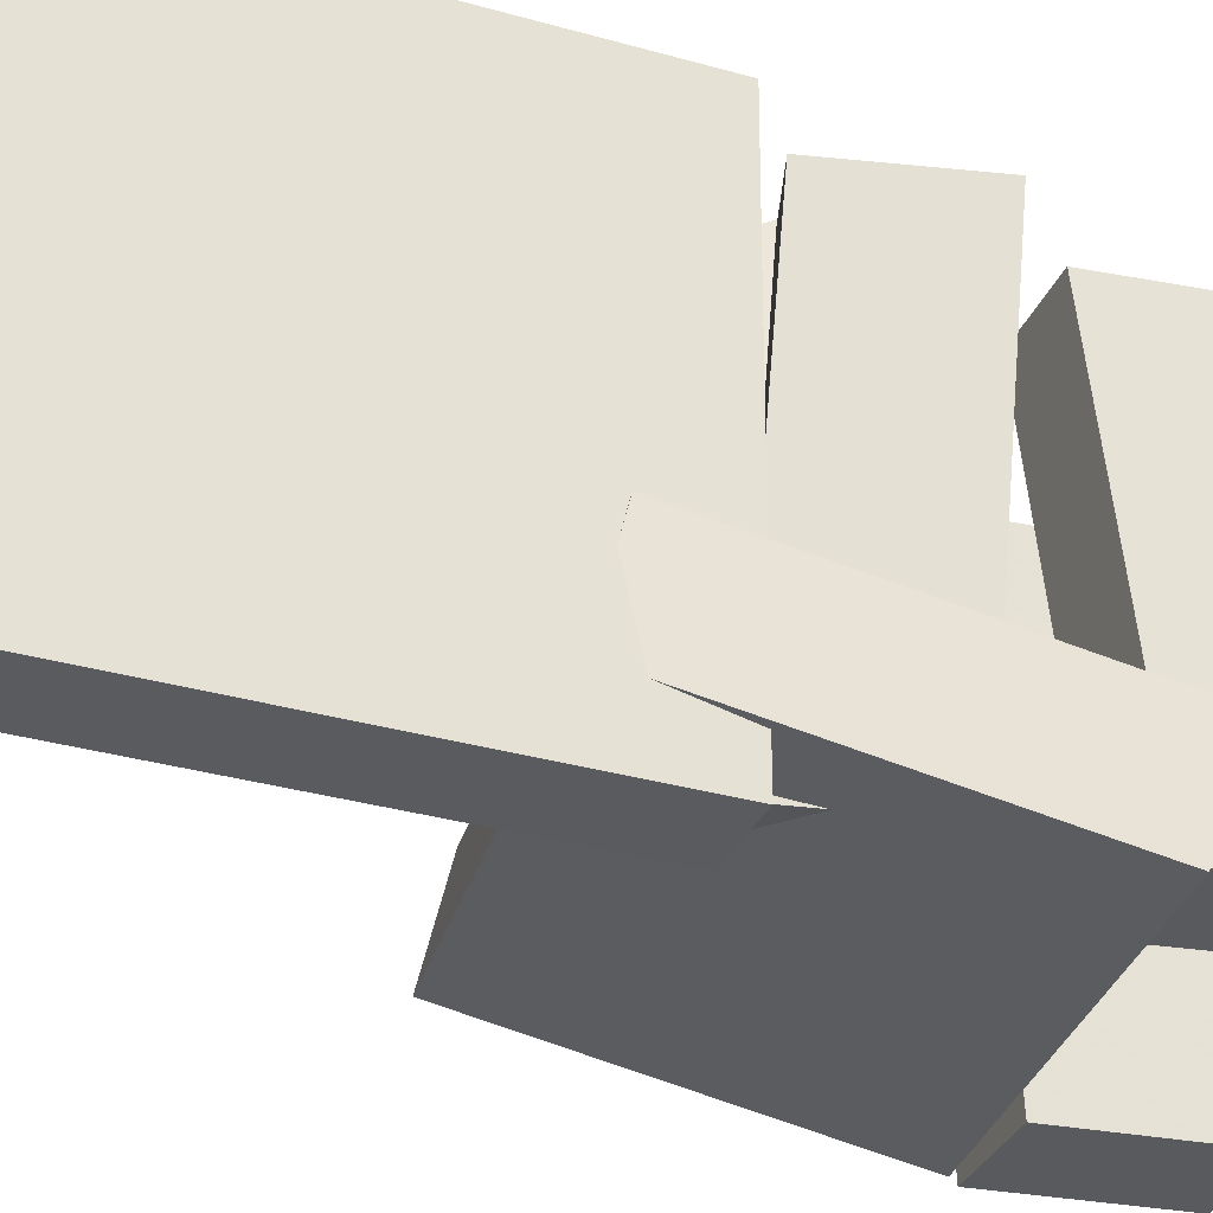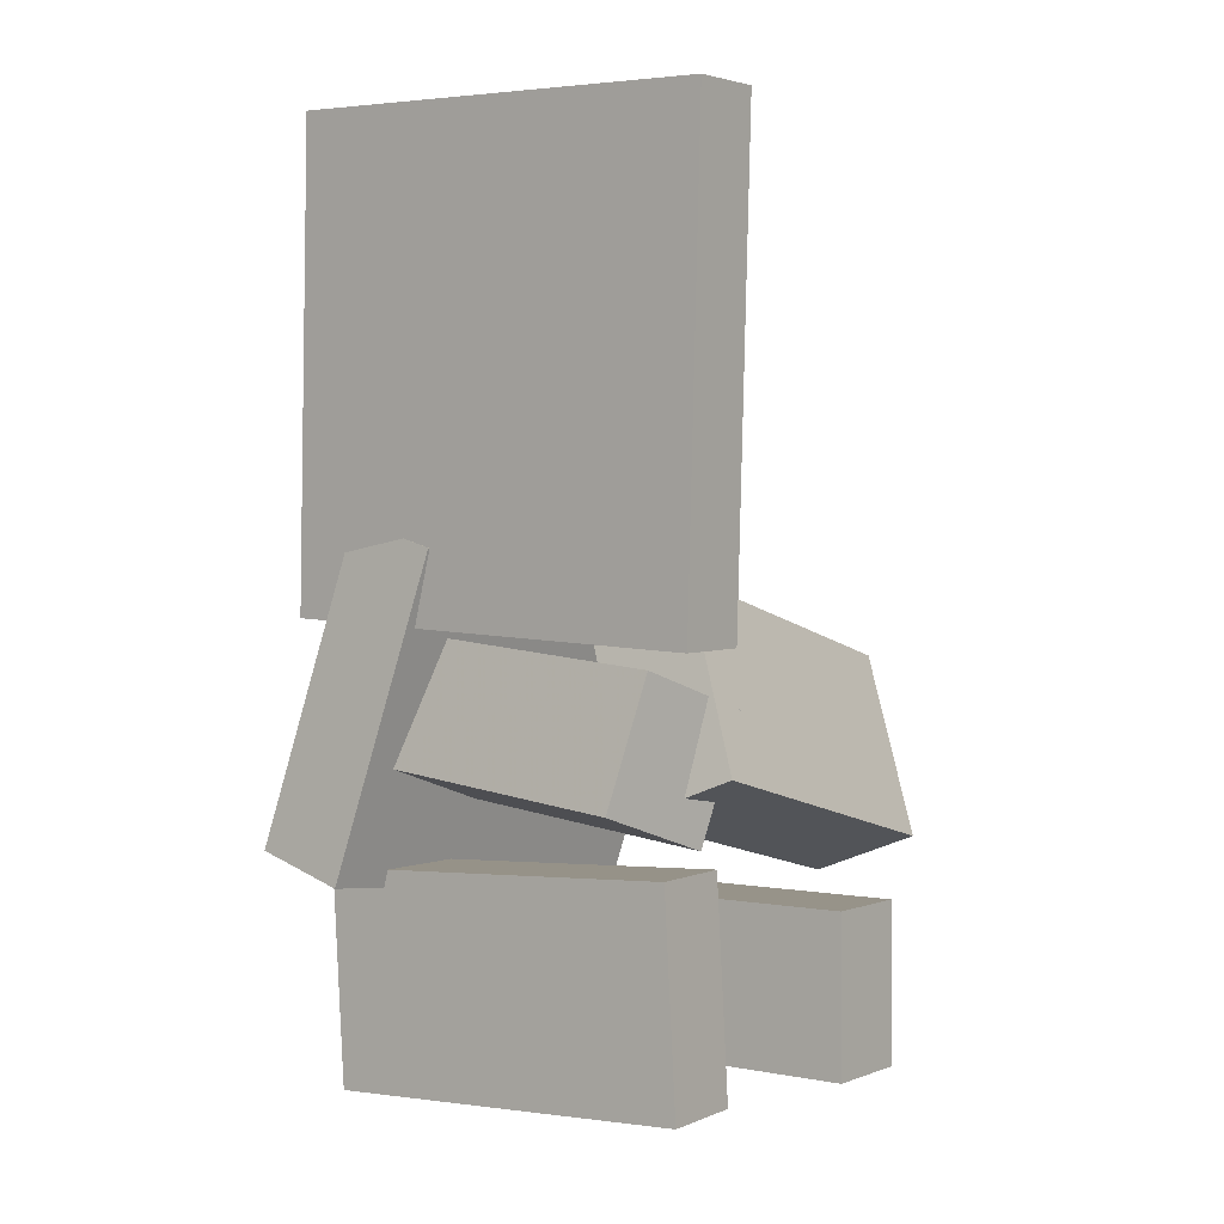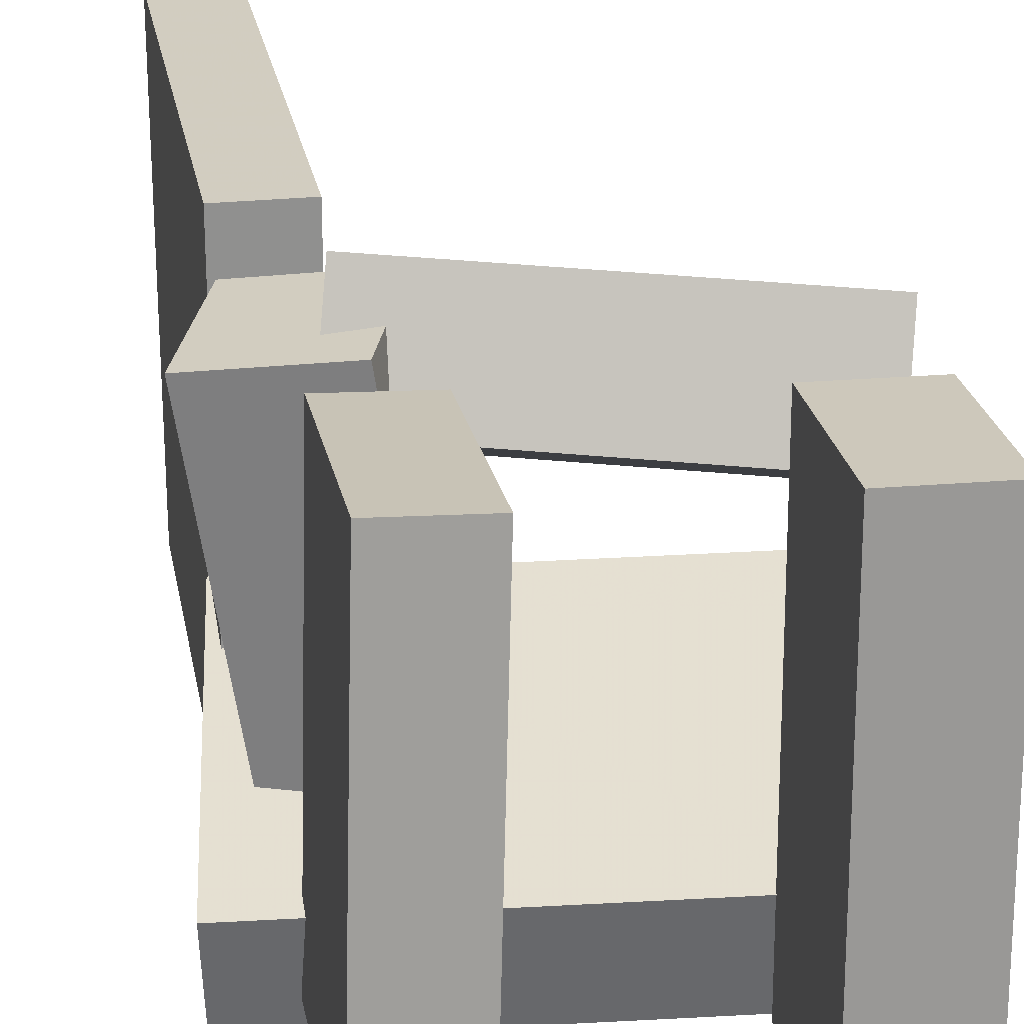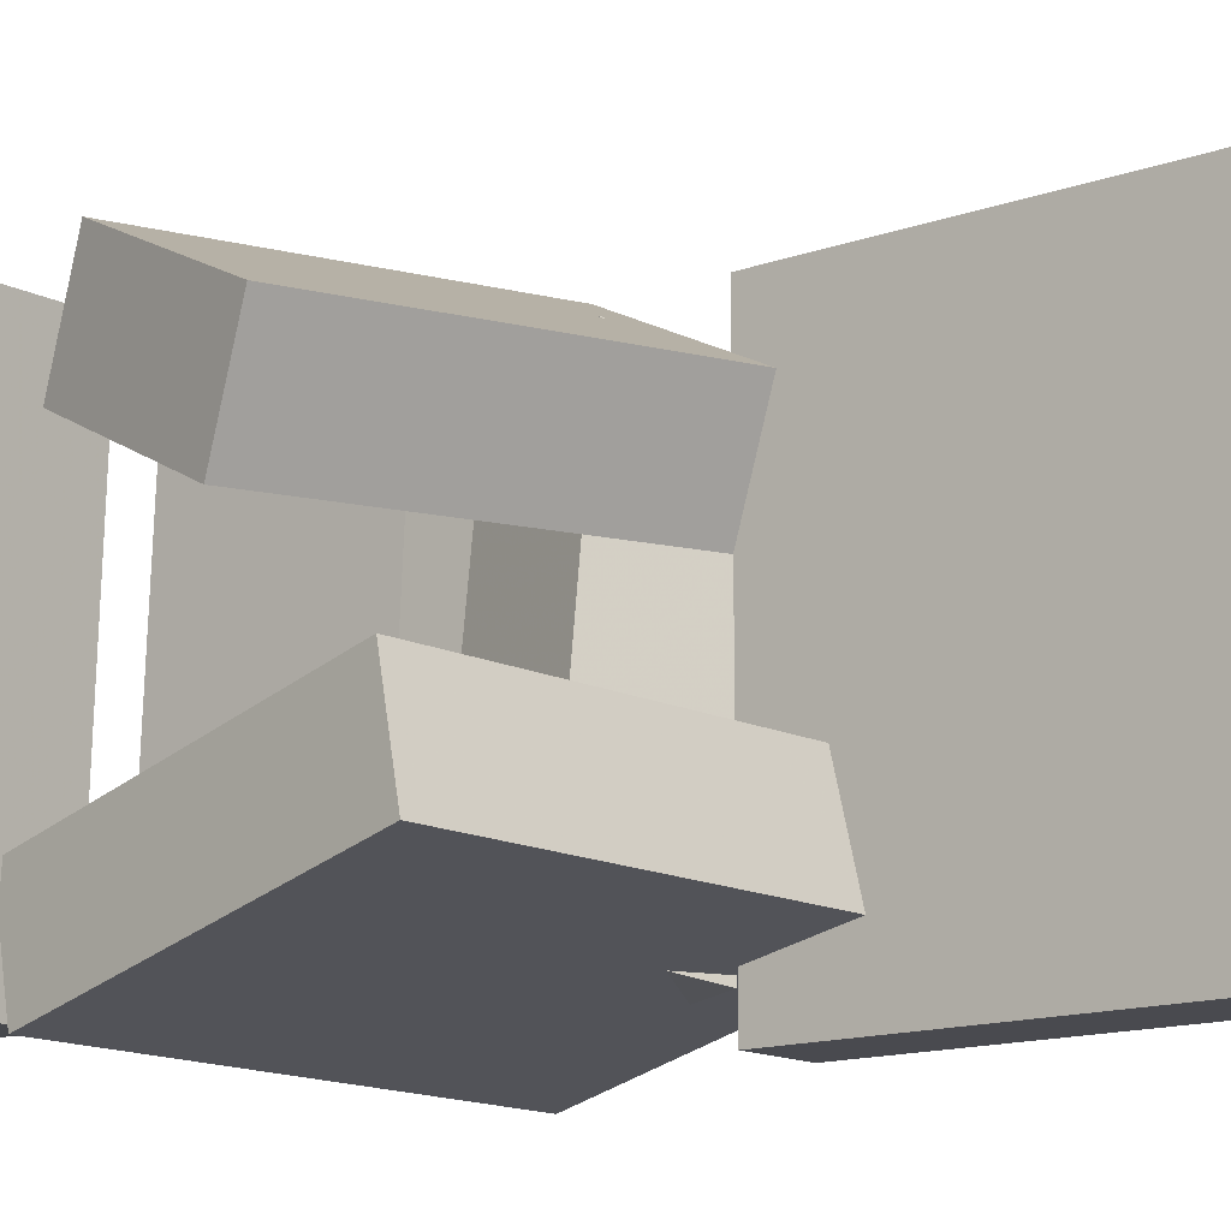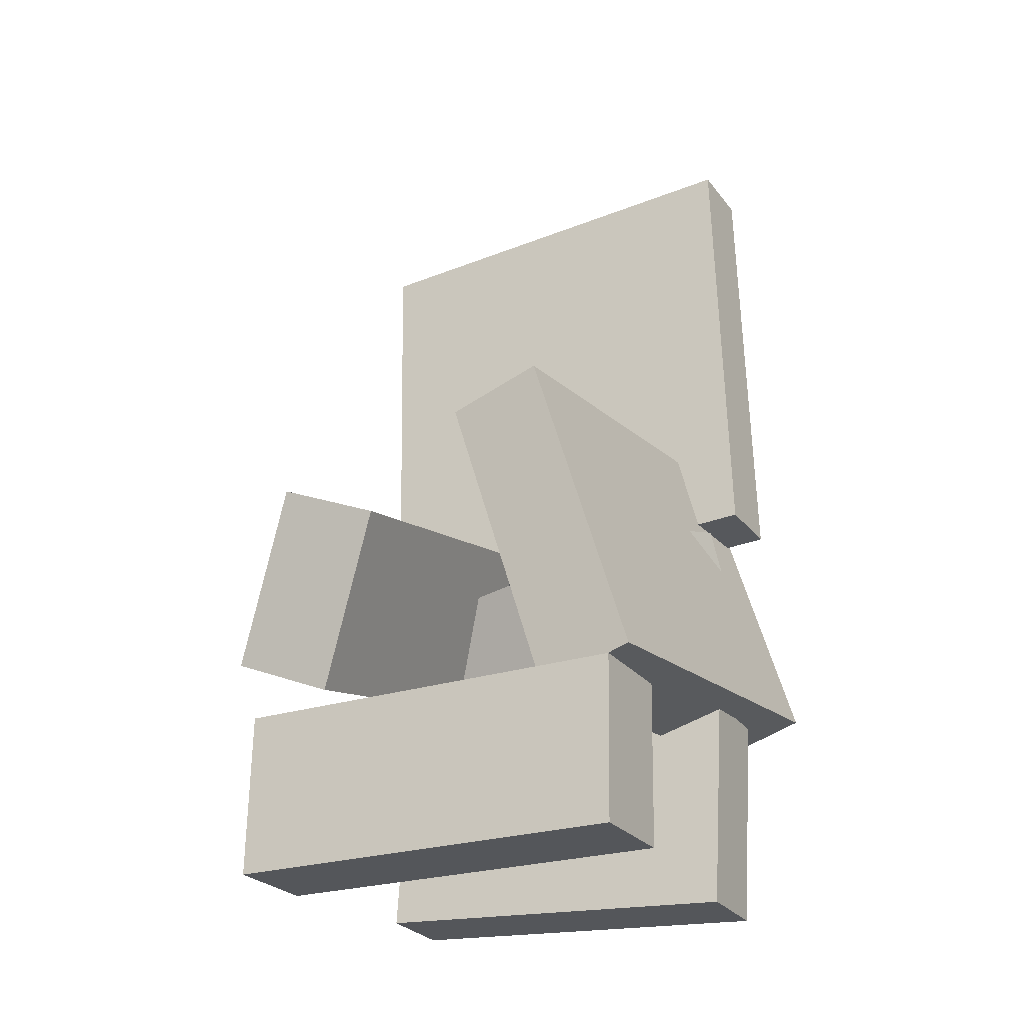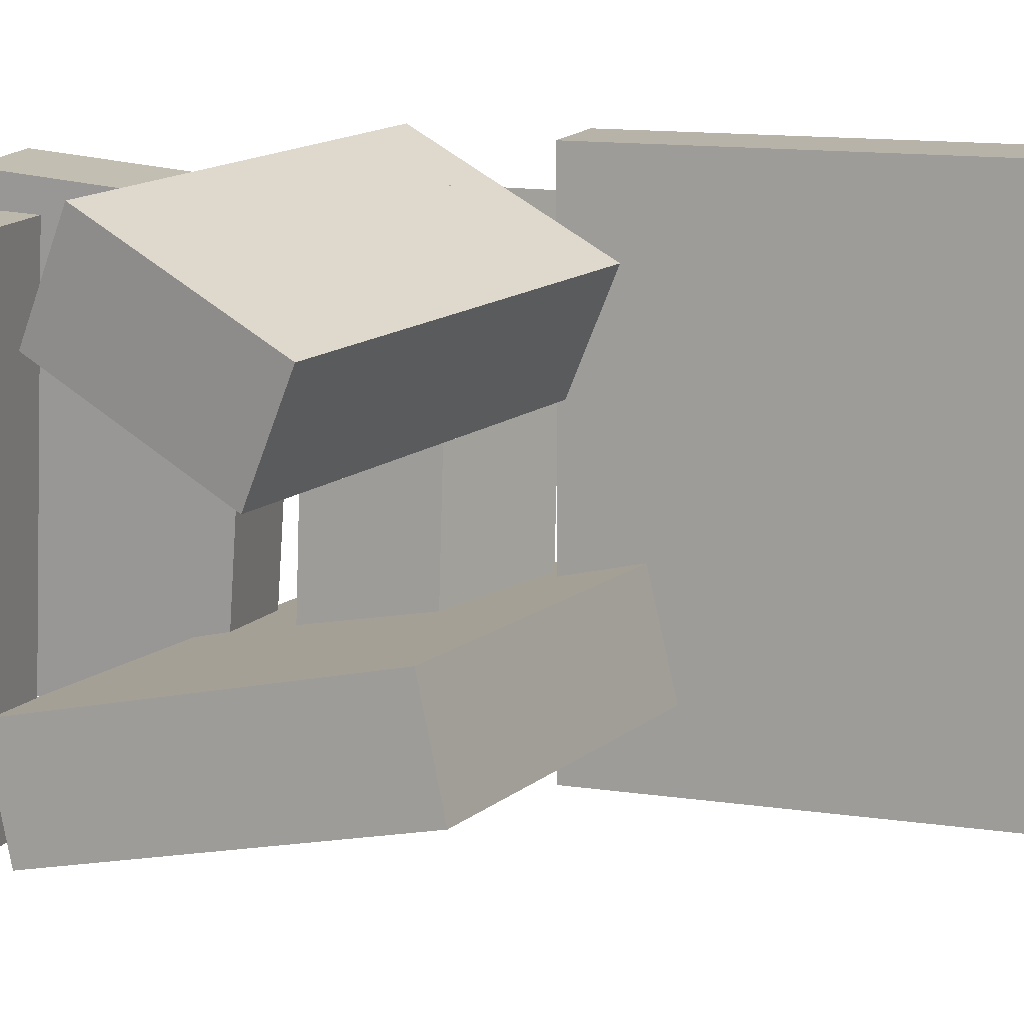
<metadata>
{"format":"obj","ext":"obj","renderer":"f3d","projection":"perspective","resolution":1024,"background":"white","views":[{"elev":-32.0,"azim":-113.3,"up":"+Z"},{"elev":5.5,"azim":-52.4,"up":"+Y"},{"elev":24.5,"azim":-11.7,"up":"+Z"},{"elev":-13.3,"azim":127.1,"up":"+Z"},{"elev":-29.4,"azim":119.7,"up":"+Y"},{"elev":13.1,"azim":108.1,"up":"+Z"}]}
</metadata>
<code>
v -0.1843 -0.02416 -0.2011
v -0.1845 -0.02607 0.2012
v -0.1716 0.3986 -0.1991
v -0.1718 0.3967 0.2032
v -0.1196 -0.0261 -0.2011
v -0.1198 -0.02801 0.2013
v -0.1069 0.3966 -0.199
v -0.1072 0.3947 0.2033
f 1.0 7.0 5.0
f 1.0 3.0 7.0
f 1.0 4.0 3.0
f 1.0 2.0 4.0
f 3.0 8.0 7.0
f 3.0 4.0 8.0
f 5.0 7.0 8.0
f 5.0 8.0 6.0
f 1.0 5.0 6.0
f 1.0 6.0 2.0
f 2.0 6.0 8.0
f 2.0 8.0 4.0
v -0.1056 -0.01733 0.04687
v -0.1477 -0.1656 0.1193
v -0.0903 0.02083 0.1339
v -0.1324 -0.1275 0.2063
v 0.1878 -0.1067 0.03451
v 0.1457 -0.255 0.107
v 0.2031 -0.06858 0.1215
v 0.161 -0.2169 0.194
f 9.0 15.0 13.0
f 9.0 11.0 15.0
f 9.0 12.0 11.0
f 9.0 10.0 12.0
f 11.0 16.0 15.0
f 11.0 12.0 16.0
f 13.0 15.0 16.0
f 13.0 16.0 14.0
f 9.0 13.0 14.0
f 9.0 14.0 10.0
f 10.0 14.0 16.0
f 10.0 16.0 12.0
v -0.0677 -0.1808 -0.1626
v -0.1198 -0.1891 0.1686
v -0.1696 -0.1411 -0.1777
v -0.2217 -0.1493 0.1535
v -0.02718 -0.07345 -0.1536
v -0.07932 -0.08167 0.1776
v -0.129 -0.03374 -0.1686
v -0.1812 -0.04196 0.1626
f 17.0 23.0 21.0
f 17.0 19.0 23.0
f 17.0 20.0 19.0
f 17.0 18.0 20.0
f 19.0 24.0 23.0
f 19.0 20.0 24.0
f 21.0 23.0 24.0
f 21.0 24.0 22.0
f 17.0 21.0 22.0
f 17.0 22.0 18.0
f 18.0 22.0 24.0
f 18.0 24.0 20.0
v 0.0757 -0.2887 -0.1922
v 0.07908 -0.2717 0.1726
v 0.1591 -0.293 -0.1928
v 0.1625 -0.276 0.172
v 0.06814 -0.4351 -0.1853
v 0.07153 -0.4181 0.1795
v 0.1515 -0.4394 -0.1859
v 0.1549 -0.4224 0.1789
f 25.0 31.0 29.0
f 25.0 27.0 31.0
f 25.0 28.0 27.0
f 25.0 26.0 28.0
f 27.0 32.0 31.0
f 27.0 28.0 32.0
f 29.0 31.0 32.0
f 29.0 32.0 30.0
f 25.0 29.0 30.0
f 25.0 30.0 26.0
f 26.0 30.0 32.0
f 26.0 32.0 28.0
v 0.1352 -0.275 -0.2002
v -0.2207 -0.2187 -0.2105
v 0.1776 0.005037 -0.133
v -0.1783 0.06135 -0.1433
v 0.1295 -0.2951 -0.1127
v -0.2264 -0.2388 -0.1229
v 0.1719 -0.0151 -0.04551
v -0.1841 0.04122 -0.05577
f 33.0 39.0 37.0
f 33.0 35.0 39.0
f 33.0 36.0 35.0
f 33.0 34.0 36.0
f 35.0 40.0 39.0
f 35.0 36.0 40.0
f 37.0 39.0 40.0
f 37.0 40.0 38.0
f 33.0 37.0 38.0
f 33.0 38.0 34.0
f 34.0 38.0 40.0
f 34.0 40.0 36.0
v -0.1041 -0.4295 -0.1651
v -0.08979 -0.4005 0.1743
v -0.1784 -0.4265 -0.1622
v -0.1642 -0.3976 0.1772
v -0.09724 -0.2398 -0.1815
v -0.08297 -0.2108 0.1579
v -0.1716 -0.2369 -0.1787
v -0.1573 -0.2079 0.1607
f 41.0 47.0 45.0
f 41.0 43.0 47.0
f 41.0 44.0 43.0
f 41.0 42.0 44.0
f 43.0 48.0 47.0
f 43.0 44.0 48.0
f 45.0 47.0 48.0
f 45.0 48.0 46.0
f 41.0 45.0 46.0
f 41.0 46.0 42.0
f 42.0 46.0 48.0
f 42.0 48.0 44.0

</code>
